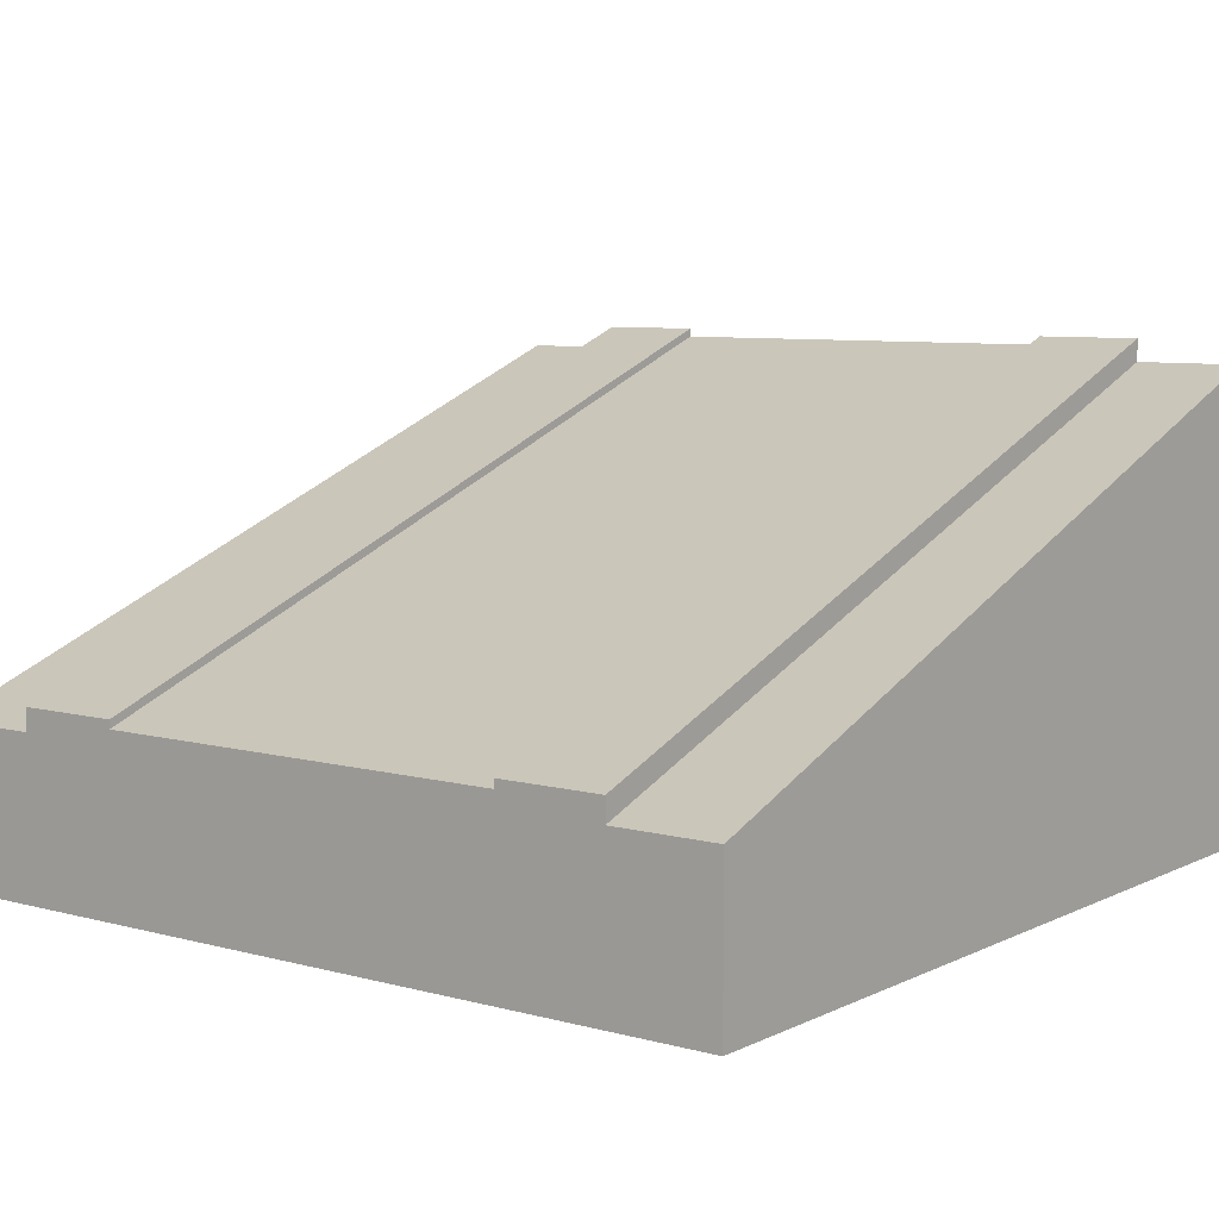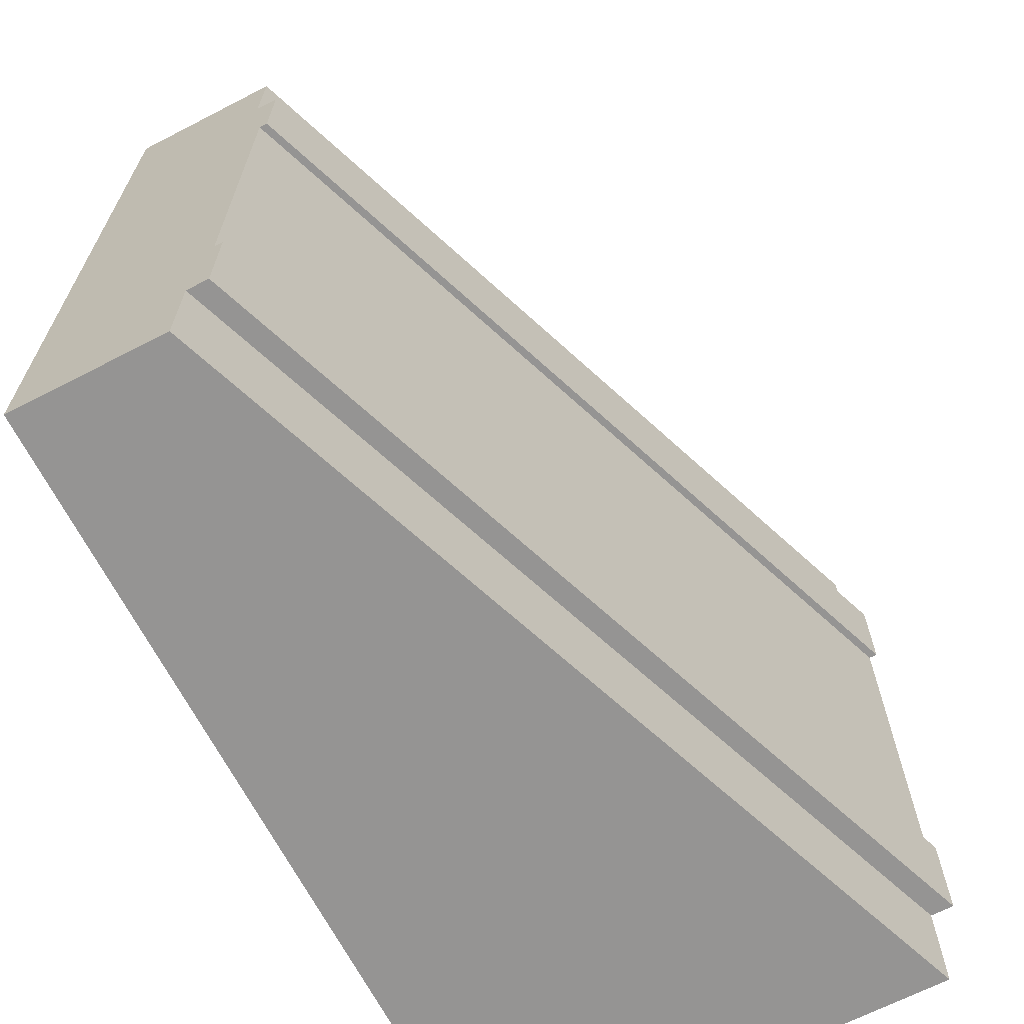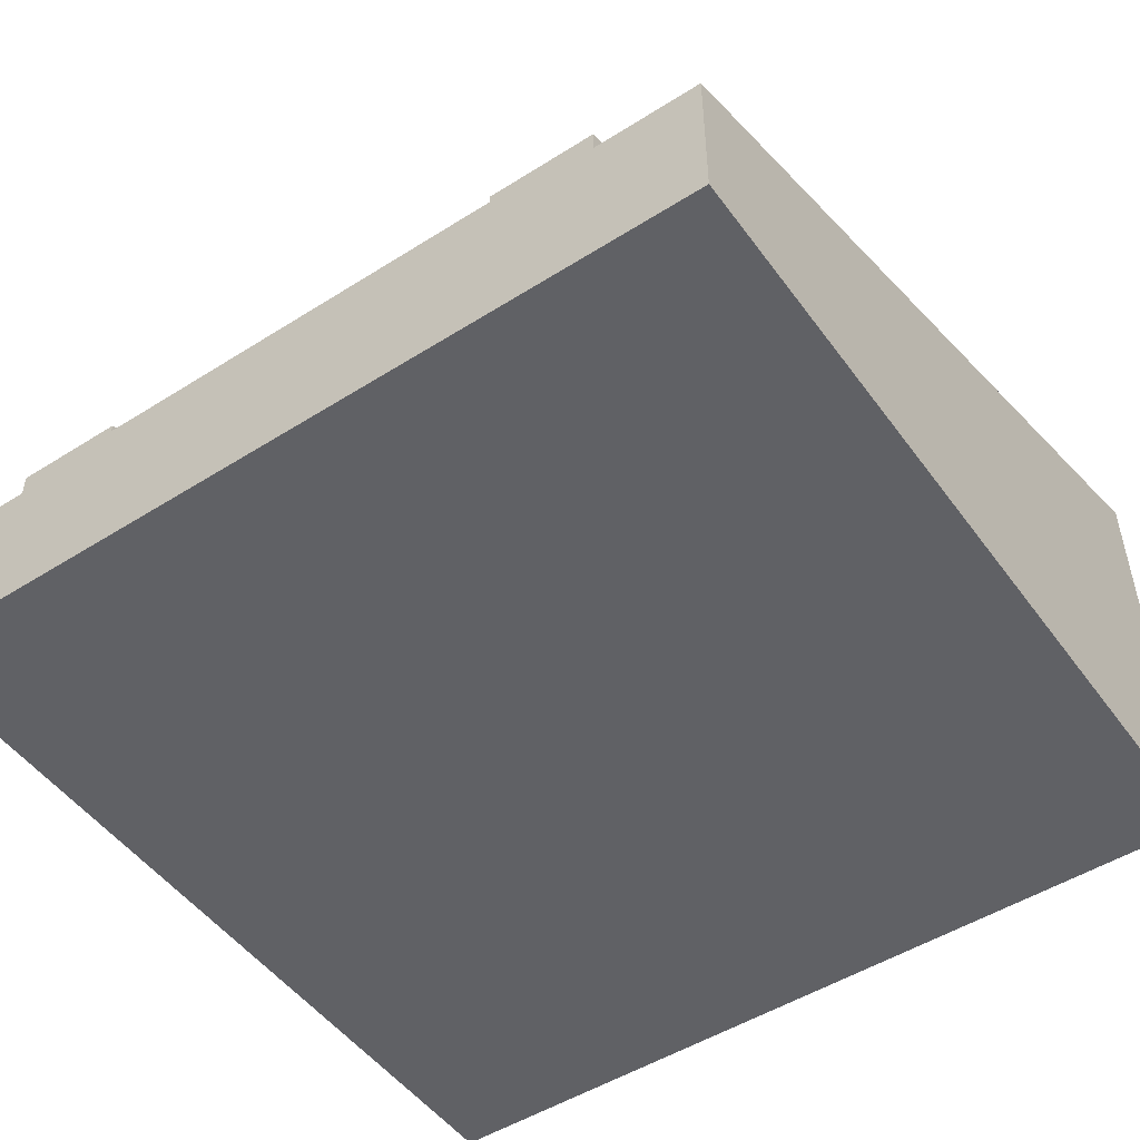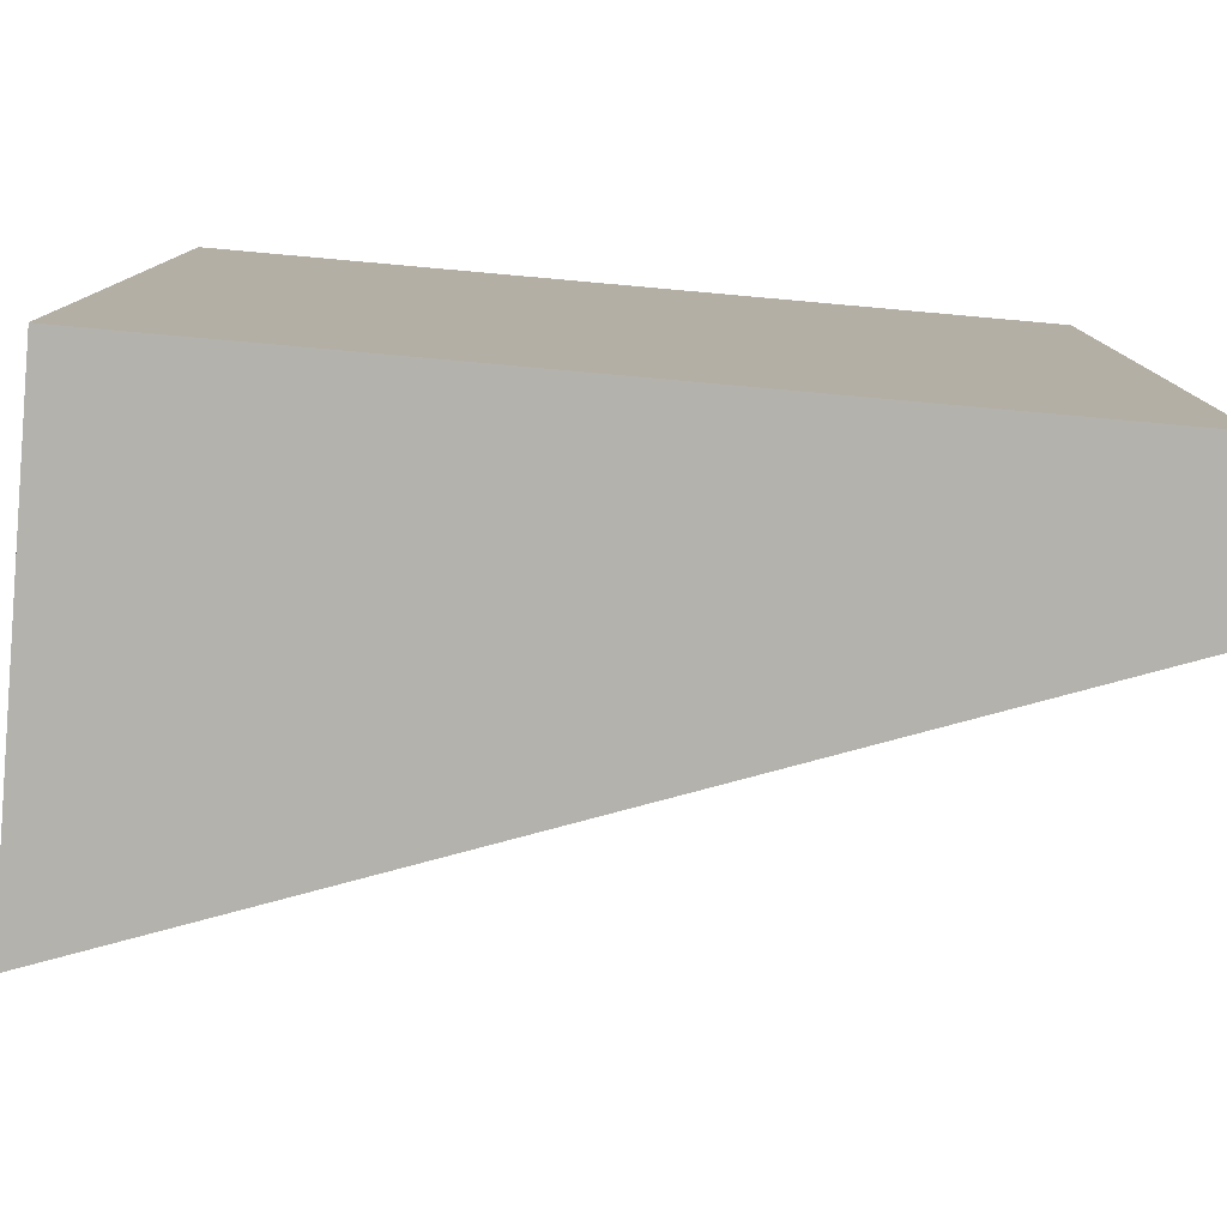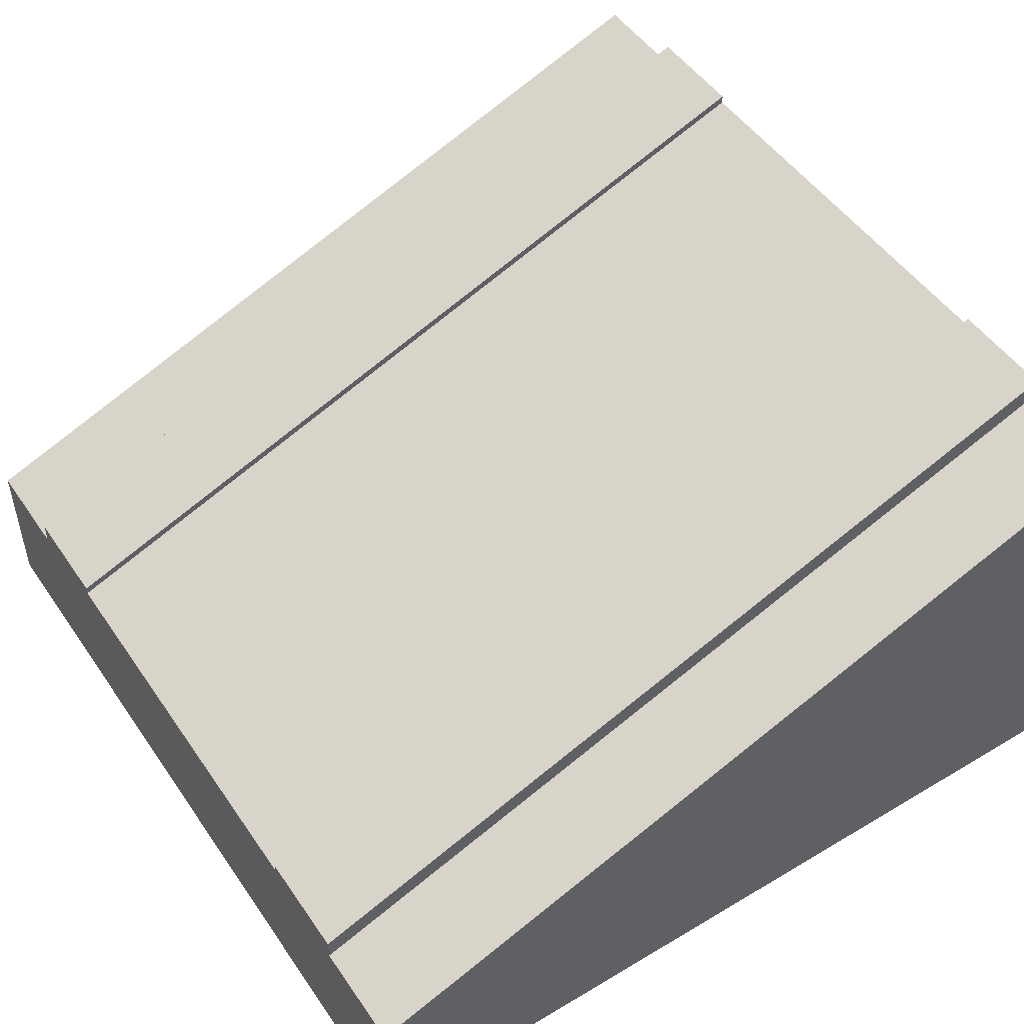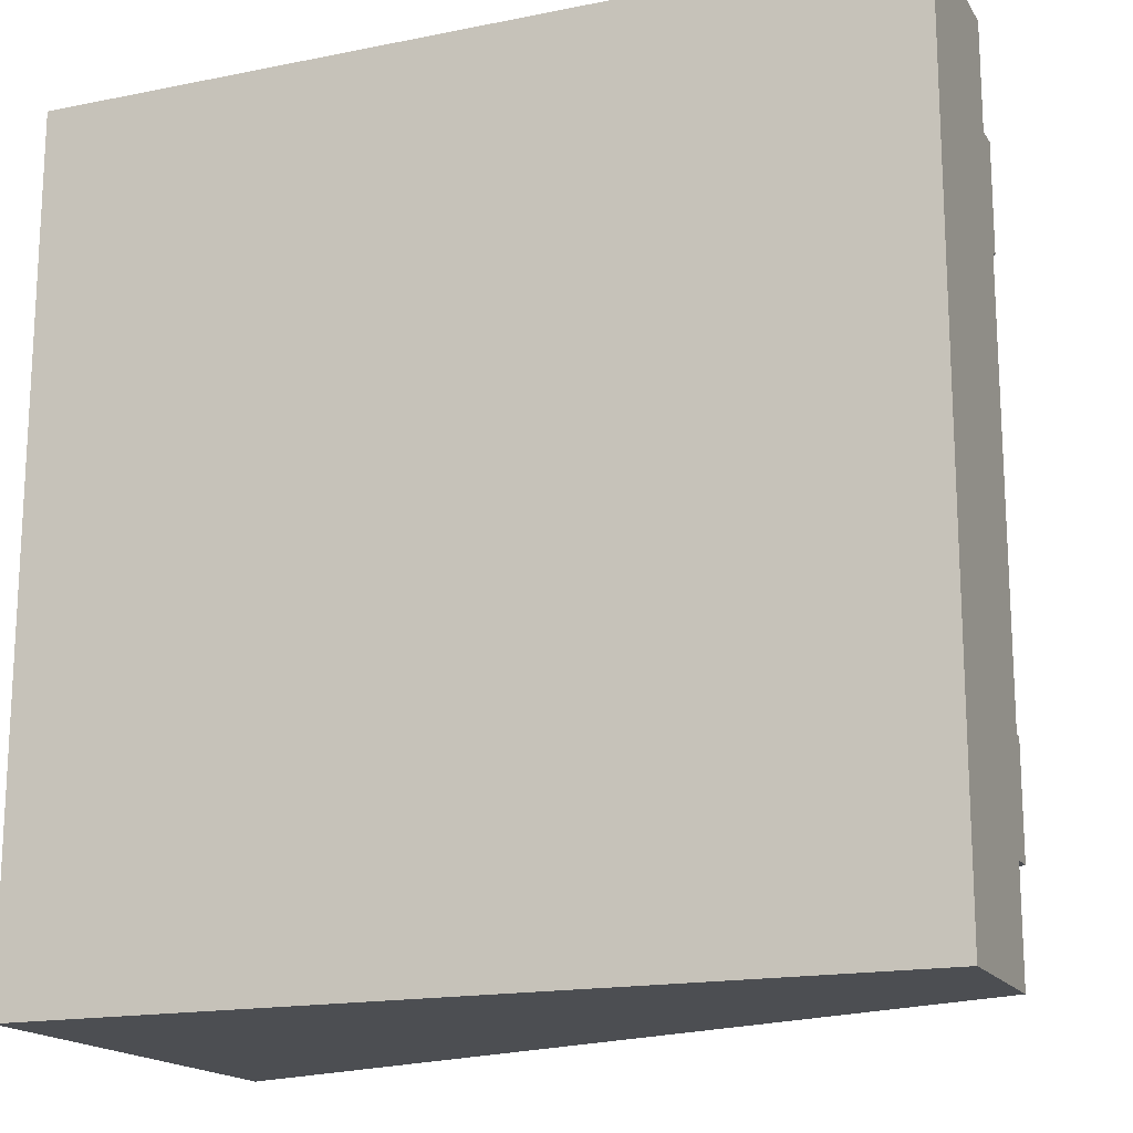
<metadata>
{"format":"obj","ext":"obj","renderer":"f3d","projection":"perspective","resolution":1024,"background":"white","views":[{"elev":7.6,"azim":127.2,"up":"+Y"},{"elev":-67.1,"azim":117.3,"up":"+Z"},{"elev":-50.0,"azim":124.8,"up":"+Y"},{"elev":-79.5,"azim":-5.1,"up":"+Z"},{"elev":49.9,"azim":146.8,"up":"+Y"},{"elev":-17.0,"azim":22.1,"up":"+Z"}]}
</metadata>
<code>
o Mesh1_Group1_Model.293
v 3 0.55 -3
v 3 0.55 -2.625
v 3 0 -2.625
v 3 0 -3
v 0 1.65 -2.625
v 0 1.65 -3
v 0 1.73 -2.625
v 3 0.63 -2.625
v 0 0 -2.625
v 0 0 -0.375
v 0 1.65 -0.375
v 0 1.73 -0.375
v 0 1.73 -0.75
v 0 1.7 -0.75
v 0 1.4 -0.75
v 0 1.4 -2.25
v 0 1.7 -2.25
v 0 1.73 -2.25
v 0 0 -3
v 3 0 -0.375
v 3 0 -0
v 0 0 0
v 3 0.63 -2.25
v 3 0.6 -2.25
v 3 0.3 -2.25
v 3 0.3 -0.75
v 3 0.6 -0.75
v 3 0.63 -0.75
v 3 0.63 -0.375
v 3 0.55 -0.375
v 0 1.65 0
v 3 0.55 0
f 2 5 7 8
f 5 17 18 7
f 26 27 30 20
f 20 3 25
f 18 17 24 23
f 27 14 13 28
f 13 12 29 28
f 12 11 30 29
f 16 5 9
f 12 13 14 11
f 11 14 15
f 9 10 15 16
f 16 17 5
f 15 10 11
f 30 27 28 29
f 3 2 24 25
f 8 23 24 2
f 23 8 7 18
f 25 26 20
f 5 2 1 6
f 19 9 5 6
f 30 11 31 32
f 31 11 10 22
f 21 32 31 22
f 21 20 30 32
f 9 3 20 10
f 3 9 19 4
f 10 20 21 22
f 4 19 6 1
f 1 2 3 4
f 24 17 14 27
f 14 17 16 15
f 24 27 26 25

</code>
